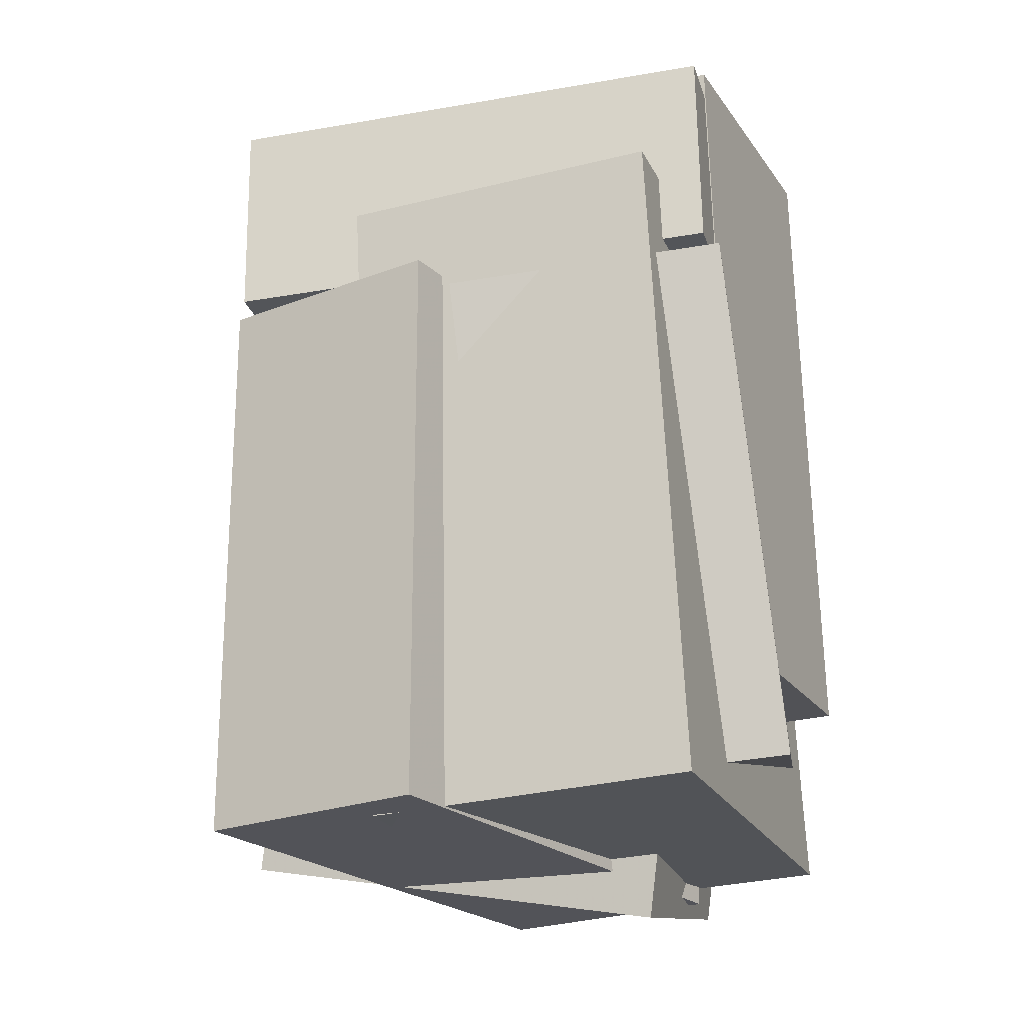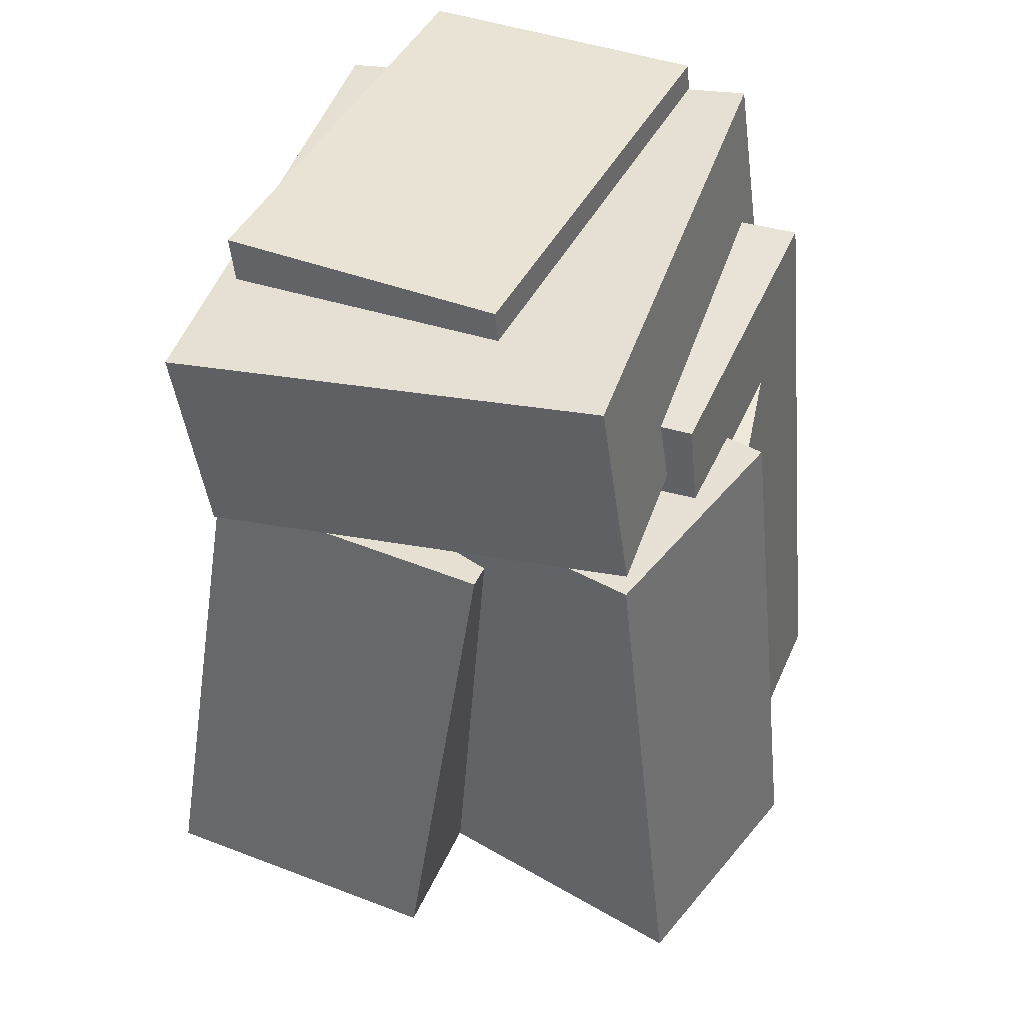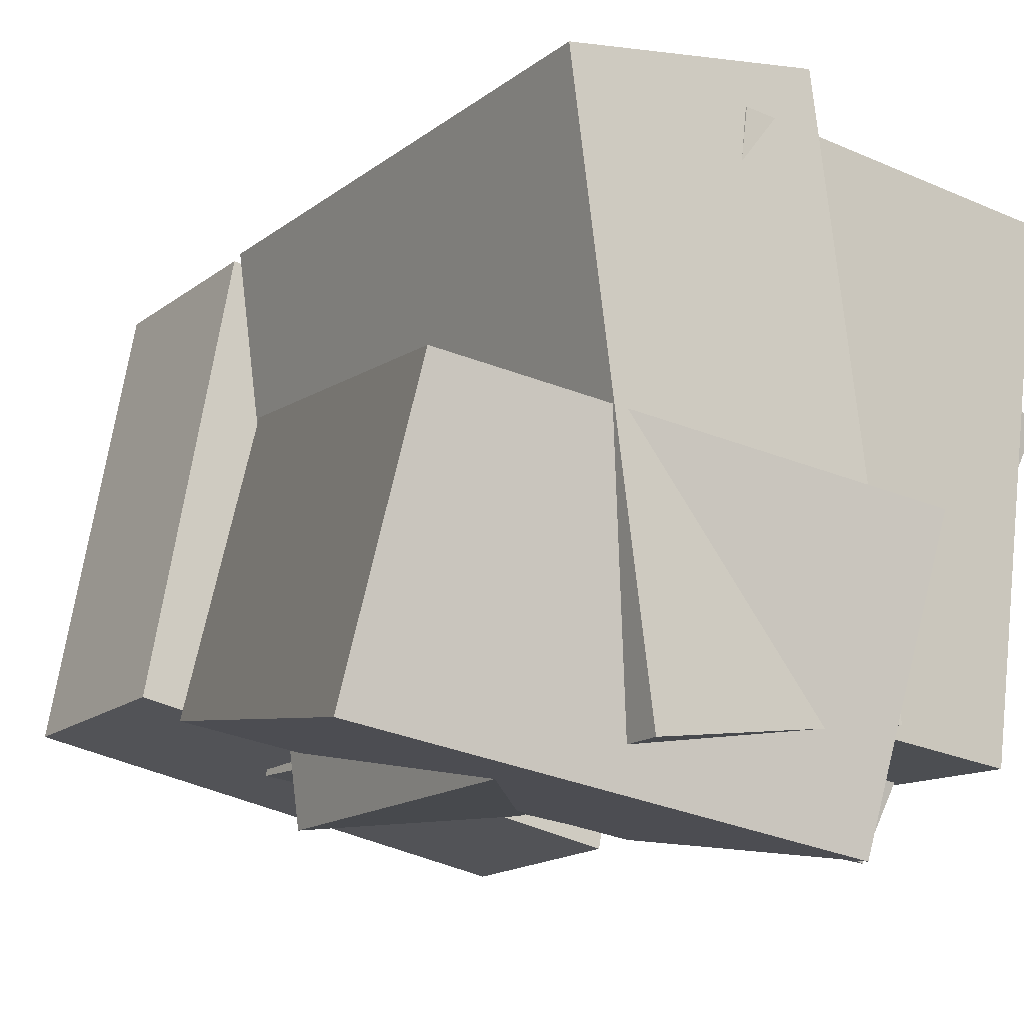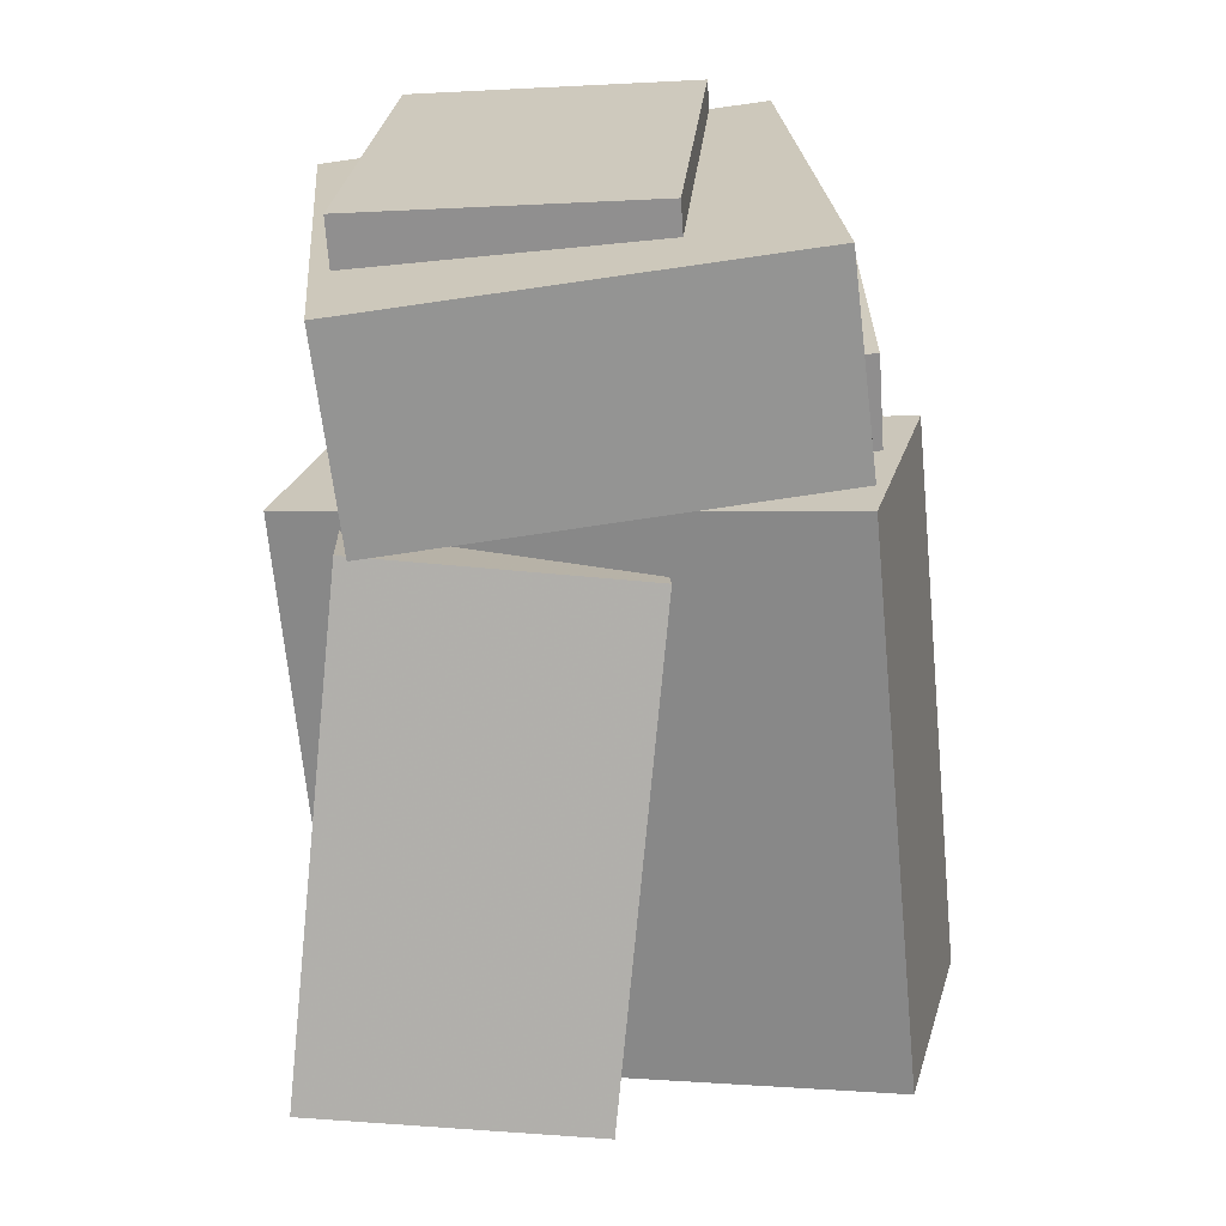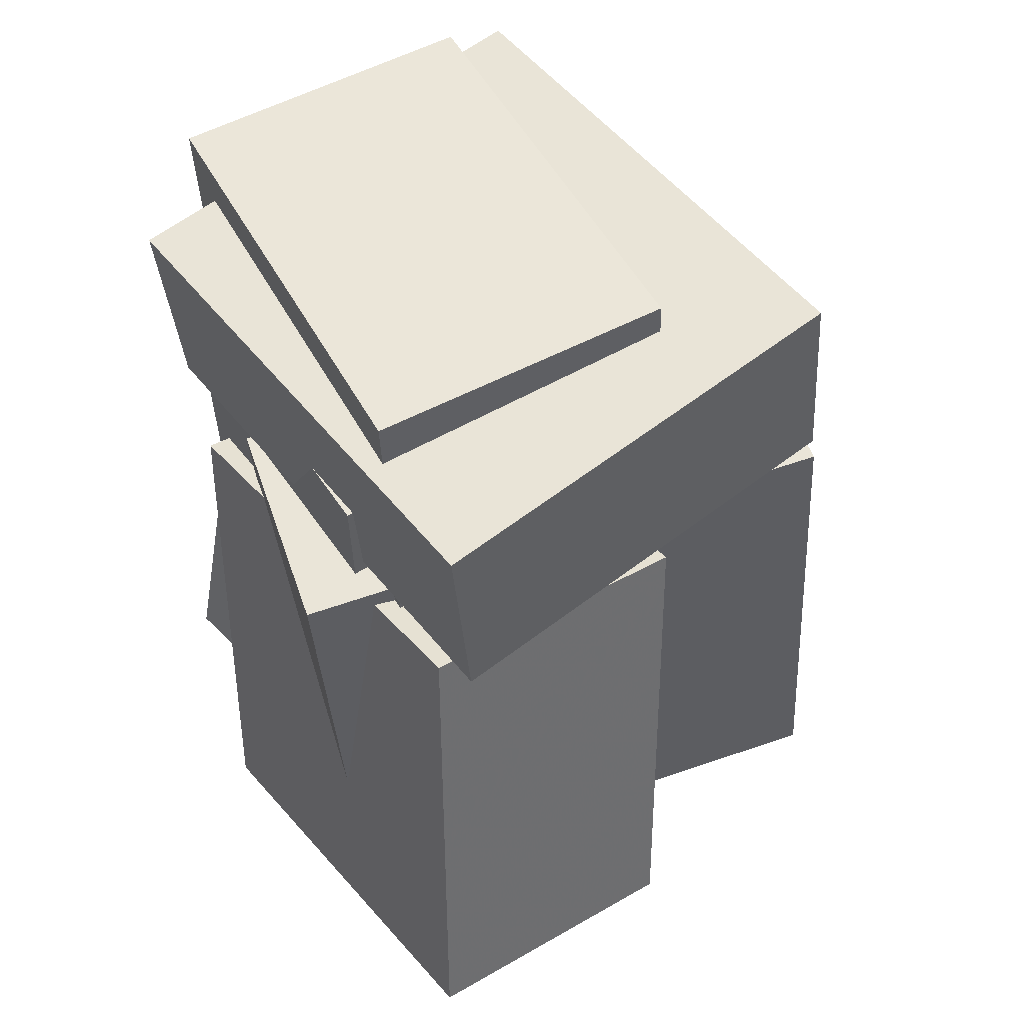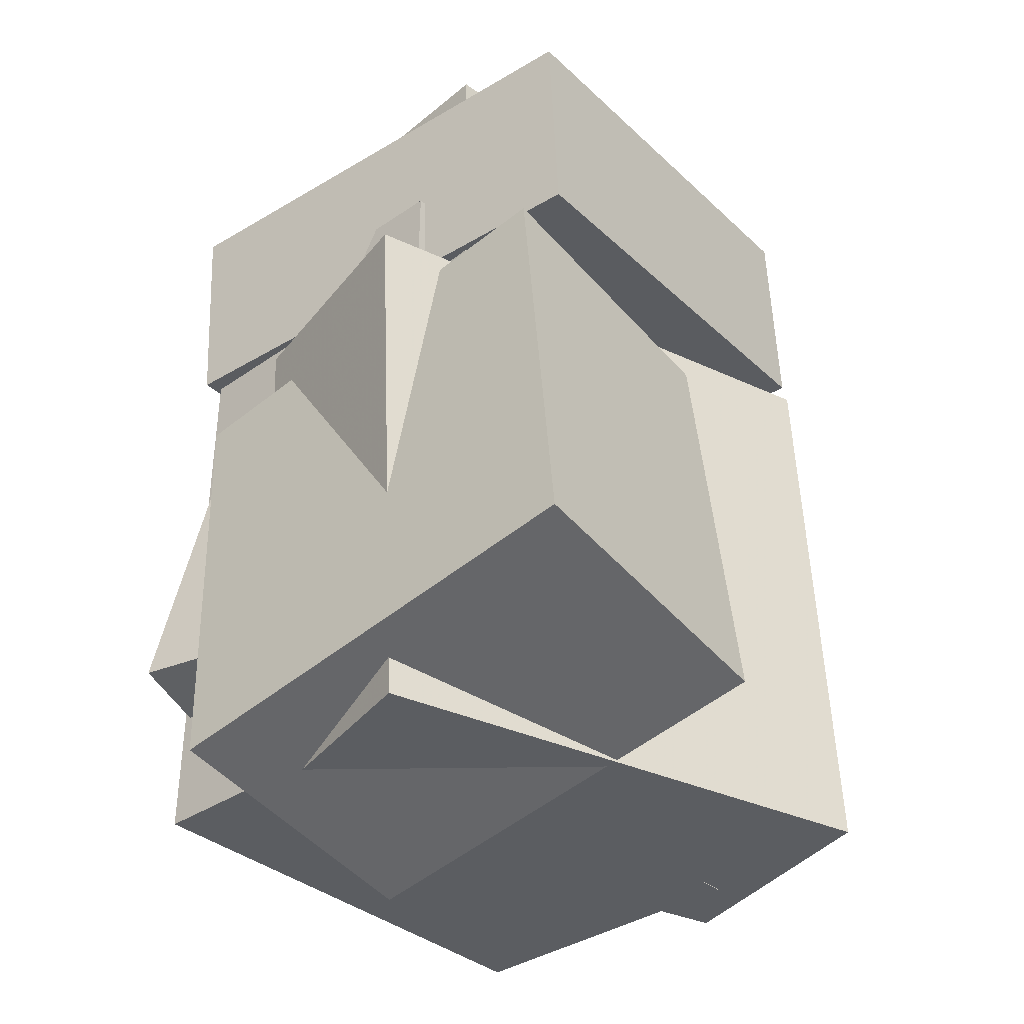
<metadata>
{"format":"obj","ext":"obj","renderer":"f3d","projection":"perspective","resolution":1024,"background":"white","views":[{"elev":-16.8,"azim":29.3,"up":"+Y"},{"elev":43.8,"azim":-57.2,"up":"+Y"},{"elev":-8.8,"azim":-29.4,"up":"+Z"},{"elev":20.6,"azim":-80.1,"up":"+Y"},{"elev":49.4,"azim":-113.2,"up":"+Y"},{"elev":-41.4,"azim":-128.0,"up":"+Y"}]}
</metadata>
<code>
v -0.3824 0.127 -0.2573
v -0.257 0.1926 0.2436
v -0.4014 0.3708 -0.2844
v -0.276 0.4363 0.2165
v 0.1955 0.1556 -0.4058
v 0.321 0.2211 0.09508
v 0.1765 0.3993 -0.4329
v 0.302 0.4648 0.06795
f 1.0 7.0 5.0
f 1.0 3.0 7.0
f 1.0 4.0 3.0
f 1.0 2.0 4.0
f 3.0 8.0 7.0
f 3.0 4.0 8.0
f 5.0 7.0 8.0
f 5.0 8.0 6.0
f 1.0 5.0 6.0
f 1.0 6.0 2.0
f 2.0 6.0 8.0
f 2.0 8.0 4.0
v -0.1095 -0.3825 -0.3171
v 0.07318 -0.4499 0.1378
v -0.1366 0.2253 -0.2162
v 0.04611 0.1579 0.2386
v 0.1972 -0.3493 -0.4353
v 0.3799 -0.4166 0.01954
v 0.1701 0.2586 -0.3345
v 0.3528 0.1912 0.1204
f 9.0 15.0 13.0
f 9.0 11.0 15.0
f 9.0 12.0 11.0
f 9.0 10.0 12.0
f 11.0 16.0 15.0
f 11.0 12.0 16.0
f 13.0 15.0 16.0
f 13.0 16.0 14.0
f 9.0 13.0 14.0
f 9.0 14.0 10.0
f 10.0 14.0 16.0
f 10.0 16.0 12.0
v -0.202 -0.3336 -0.2606
v -0.1717 -0.3115 0.08778
v -0.2505 0.4384 -0.3052
v -0.2202 0.4605 0.04316
v 0.3023 -0.3045 -0.3063
v 0.3326 -0.2825 0.04207
v 0.2538 0.4675 -0.351
v 0.2841 0.4895 -0.002552
f 17.0 23.0 21.0
f 17.0 19.0 23.0
f 17.0 20.0 19.0
f 17.0 18.0 20.0
f 19.0 24.0 23.0
f 19.0 20.0 24.0
f 21.0 23.0 24.0
f 21.0 24.0 22.0
f 17.0 21.0 22.0
f 17.0 22.0 18.0
f 18.0 22.0 24.0
f 18.0 24.0 20.0
v -0.1198 -0.5318 -0.2846
v -0.02771 -0.492 0.2748
v -0.1874 0.2418 -0.3285
v -0.09535 0.2816 0.231
v 0.2506 -0.5029 -0.3476
v 0.3427 -0.4632 0.2118
v 0.183 0.2706 -0.3915
v 0.275 0.3104 0.168
f 25.0 31.0 29.0
f 25.0 27.0 31.0
f 25.0 28.0 27.0
f 25.0 26.0 28.0
f 27.0 32.0 31.0
f 27.0 28.0 32.0
f 29.0 31.0 32.0
f 29.0 32.0 30.0
f 25.0 29.0 30.0
f 25.0 30.0 26.0
f 26.0 30.0 32.0
f 26.0 32.0 28.0
v -0.4436 -0.4622 -0.3219
v -0.3726 -0.497 0.005154
v -0.3437 0.1184 -0.2818
v -0.2727 0.08356 0.04532
v 0.06186 -0.541 -0.44
v 0.1328 -0.5758 -0.1129
v 0.1618 0.03959 -0.3998
v 0.2327 0.004745 -0.07274
f 33.0 39.0 37.0
f 33.0 35.0 39.0
f 33.0 36.0 35.0
f 33.0 34.0 36.0
f 35.0 40.0 39.0
f 35.0 36.0 40.0
f 37.0 39.0 40.0
f 37.0 40.0 38.0
f 33.0 37.0 38.0
f 33.0 38.0 34.0
f 34.0 38.0 40.0
f 34.0 40.0 36.0
v -0.1737 -0.5521 -0.335
v -0.2277 -0.4978 0.3052
v -0.207 0.1133 -0.3942
v -0.261 0.1676 0.2459
v 0.1073 -0.5361 -0.3126
v 0.05326 -0.4818 0.3275
v 0.07404 0.1293 -0.3719
v 0.01996 0.1836 0.2683
f 41.0 47.0 45.0
f 41.0 43.0 47.0
f 41.0 44.0 43.0
f 41.0 42.0 44.0
f 43.0 48.0 47.0
f 43.0 44.0 48.0
f 45.0 47.0 48.0
f 45.0 48.0 46.0
f 41.0 45.0 46.0
f 41.0 46.0 42.0
f 42.0 46.0 48.0
f 42.0 48.0 44.0

</code>
